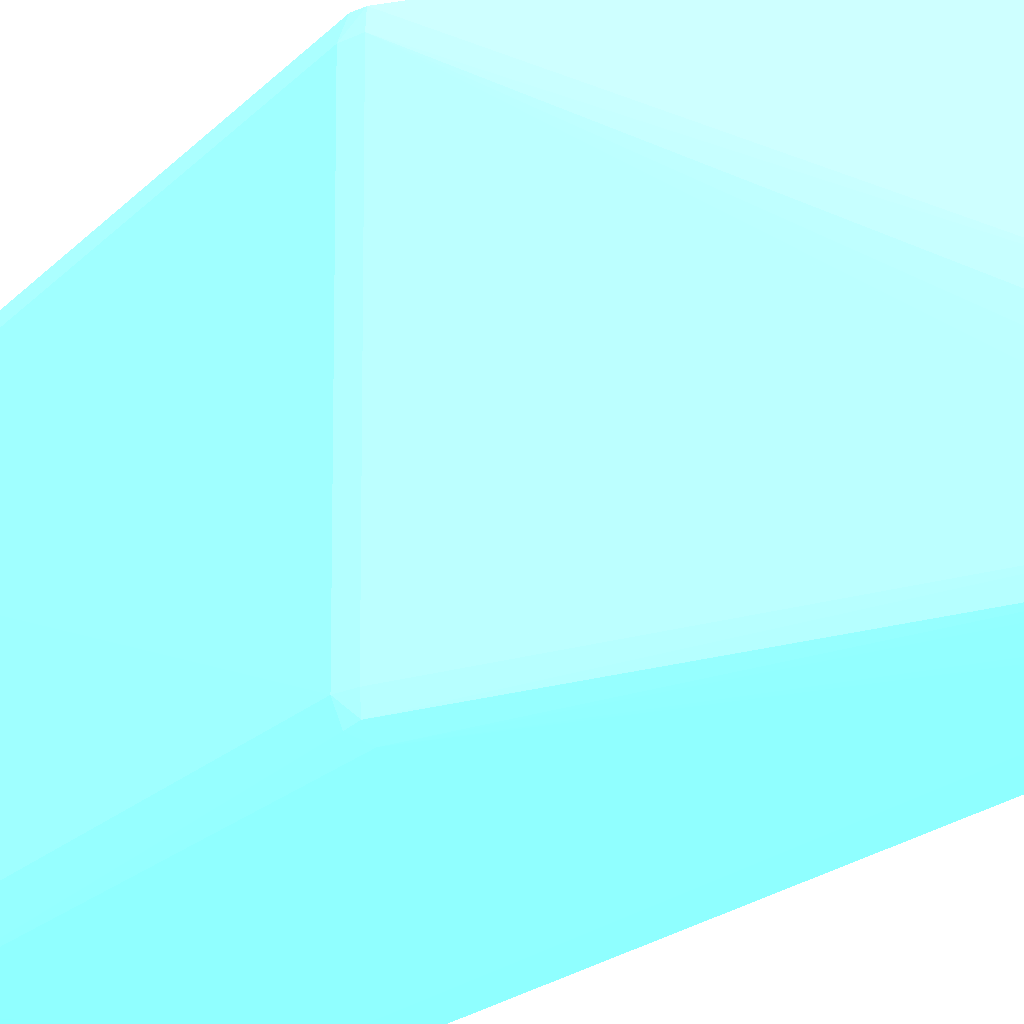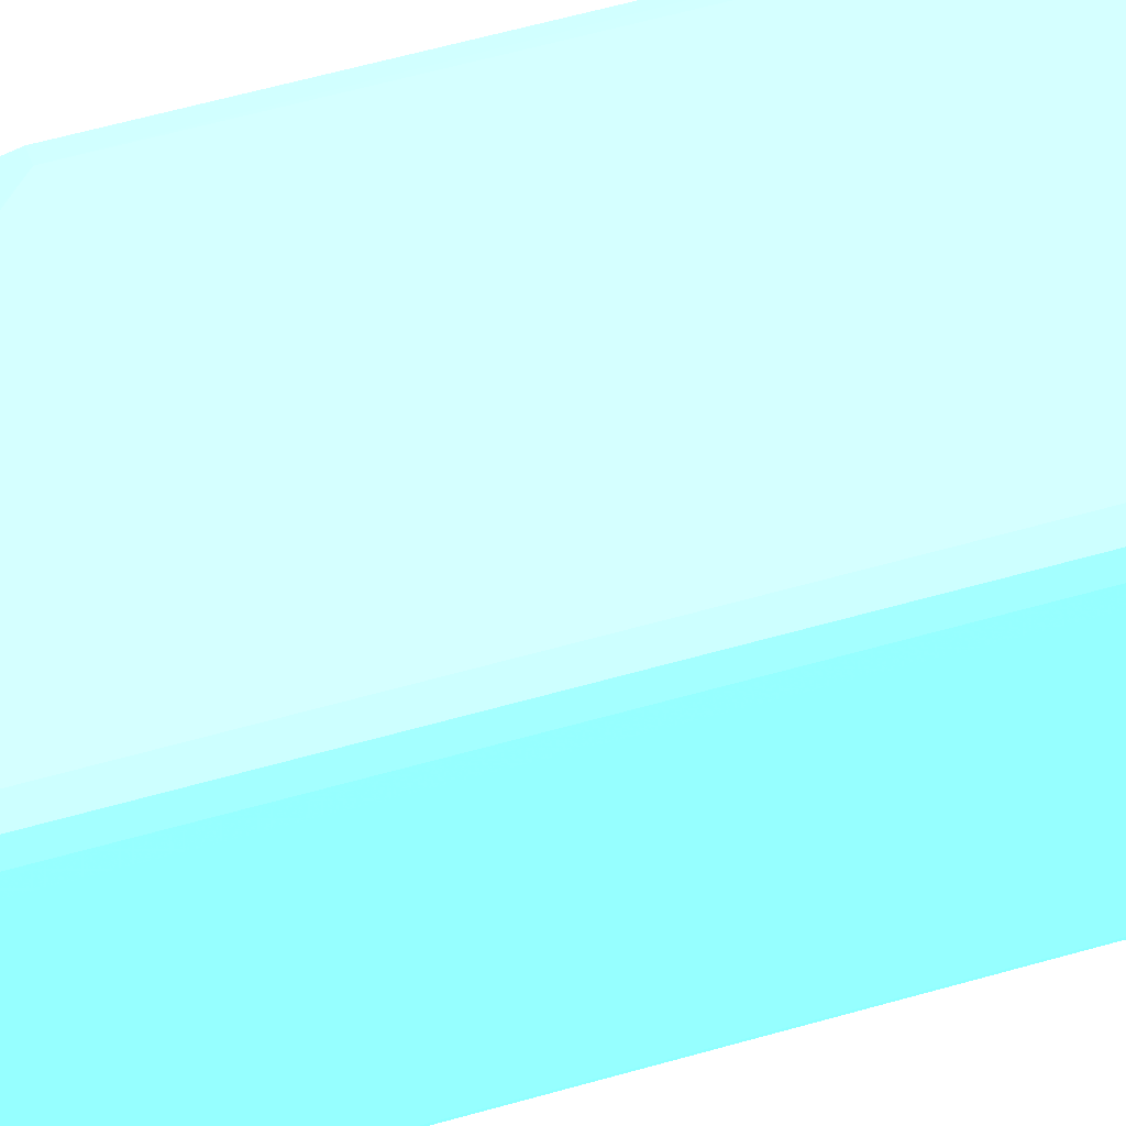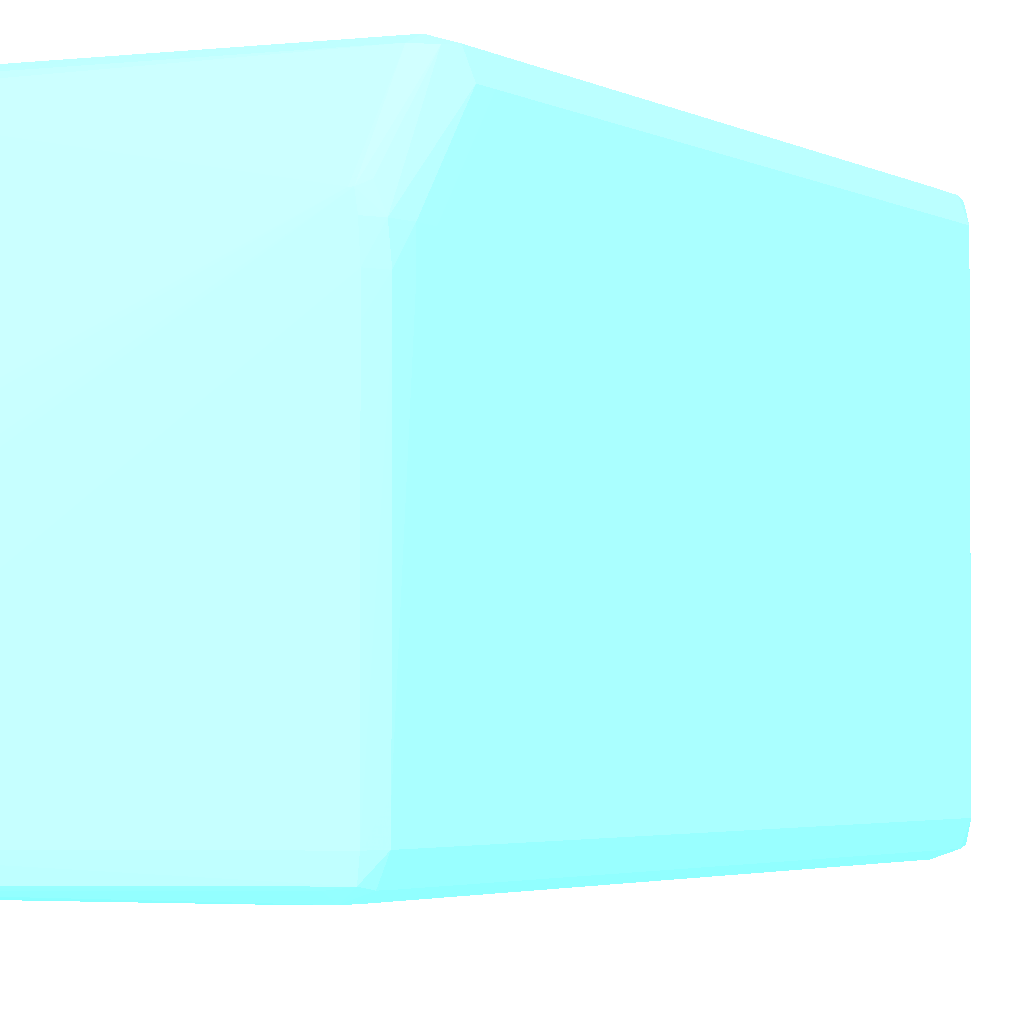
<metadata>
{"format":"obj","ext":"obj","renderer":"f3d","projection":"perspective","resolution":1024,"background":"white","views":[{"elev":-15.6,"azim":155.7,"up":"+Z"},{"elev":55.9,"azim":-106.9,"up":"+Z"},{"elev":-2.3,"azim":22.7,"up":"+Z"}]}
</metadata>
<code>
v -0.06911 -0.04859 0.01304 0.4353 0.8902 0.9608
v -0.06911 -0.04859 0.01502 0.4353 0.8902 0.9608
v -0.06911 -0.0466 0.003119 0.4353 0.8902 0.9608
v -0.06909 -0.04859 0.003119 0.4353 0.8902 0.9608
v -0.069 -0.05652 0.007084 0.4353 0.8902 0.9608
v -0.0691 -0.0466 0.02096 0.4353 0.8902 0.9608
v -0.06911 -0.04264 0.02691 0.4353 0.8902 0.9608
v -0.06899 -0.04859 0.001133 0.4353 0.8902 0.9608
v -0.06898 -0.05057 0.001133 0.4353 0.8902 0.9608
v -0.06911 0.04661 0.003119 0.4353 0.8902 0.9608
v -0.06892 -0.05652 0.001133 0.4353 0.8902 0.9608
v -0.06889 -0.0585 0.001133 0.4353 0.8902 0.9608
v -0.06906 -0.05057 0.003119 0.4353 0.8902 0.9608
v -0.06896 -0.05652 0.003119 0.4353 0.8902 0.9608
v -0.06888 -0.0585 0.003119 0.4353 0.8902 0.9608
v -0.06883 -0.0585 0.005102 0.4353 0.8902 0.9608
v -0.06875 -0.0585 0.007084 0.4353 0.8902 0.9608
v -0.06892 -0.05652 0.009067 0.4353 0.8902 0.9608
v -0.06906 -0.04264 0.0289 0.4353 0.8902 0.9608
v -0.06909 -0.04462 0.02493 0.4353 0.8902 0.9608
v -0.06908 -0.04066 0.03088 0.4353 0.8902 0.9608
v -0.06911 -0.04066 0.0289 0.4353 0.8902 0.9608
v -0.06832 -0.0585 -0.000385 0.4353 0.8902 0.9608
v -0.06899 0.04859 0.001133 0.4353 0.8902 0.9608
v -0.06911 0.04859 0.01304 0.4353 0.8902 0.9608
v -0.06909 0.04859 0.003119 0.4353 0.8902 0.9608
v -0.06898 0.05057 0.001133 0.4353 0.8902 0.9608
v -0.06813 -0.05983 -0.0002178 0.4353 0.8902 0.9608
v -0.06829 -0.05996 0.001133 0.4353 0.8902 0.9608
v -0.06824 -0.05989 0.003119 0.4353 0.8902 0.9608
v -0.06819 -0.05983 0.005102 0.4353 0.8902 0.9608
v -0.06811 -0.05976 0.007084 0.4353 0.8902 0.9608
v -0.06797 -0.05965 0.008689 0.4353 0.8902 0.9608
v -0.06836 -0.05869 0.009237 0.4353 0.8902 0.9608
v -0.06872 -0.04264 0.03088 0.4353 0.8902 0.9608
v -0.0689 -0.04462 0.02691 0.4353 0.8902 0.9608
v -0.06841 -0.04066 0.03249 0.4353 0.8902 0.9608
v -0.06909 -0.03867 0.03088 0.4353 0.8902 0.9608
v -0.06911 0.04066 0.0289 0.4353 0.8902 0.9608
v -0.06677 -0.0466 -0.000823 0.4353 0.8902 0.9608
v -0.06677 -0.04859 -0.0007962 0.4353 0.8902 0.9608
v -0.06672 -0.05843 -0.0005154 0.4353 0.8902 0.9608
v -0.06677 -0.06002 -0.0004217 0.4353 0.8902 0.9608
v -0.06832 0.0585 -0.000385 0.4353 0.8902 0.9608
v -0.06911 0.04859 0.01502 0.4353 0.8902 0.9608
v -0.069 0.05652 0.007084 0.4353 0.8902 0.9608
v -0.06906 0.05057 0.003119 0.4353 0.8902 0.9608
v -0.06889 0.0585 0.001133 0.4353 0.8902 0.9608
v -0.06892 0.05652 0.001133 0.4353 0.8902 0.9608
v -0.06677 -0.06047 0.001133 0.4353 0.8902 0.9608
v -0.06677 -0.06034 0.003119 0.4353 0.8902 0.9608
v -0.06677 -0.06005 0.007084 0.4353 0.8902 0.9608
v -0.06677 -0.05973 0.009023 0.4353 0.8902 0.9608
v -0.06677 -0.05947 0.01002 0.4353 0.8902 0.9608
v -0.06777 -0.04363 0.03189 0.4353 0.8902 0.9608
v -0.06806 -0.04395 0.03088 0.4353 0.8902 0.9608
v -0.06809 -0.04264 0.03219 0.4353 0.8902 0.9608
v -0.06677 -0.04066 0.0331 0.4353 0.8902 0.9608
v -0.06677 -0.03471 0.03311 0.4353 0.8902 0.9608
v -0.06841 0.03866 0.03249 0.4353 0.8902 0.9608
v -0.06909 0.03866 0.03088 0.4353 0.8902 0.9608
v -0.06908 0.04066 0.03088 0.4353 0.8902 0.9608
v -0.06911 0.04264 0.02691 0.4353 0.8902 0.9608
v -0.0628 -0.04859 -0.00101 0.4353 0.8902 0.9608
v -0.06677 0.04661 -0.000823 0.4353 0.8902 0.9608
v -0.0628 0.02478 -0.00103 0.4353 0.8902 0.9608
v -0.0628 -0.05057 -0.0009767 0.4353 0.8902 0.9608
v -0.06478 -0.06004 -0.0004452 0.4353 0.8902 0.9608
v -0.06082 -0.05057 -0.001017 0.4353 0.8902 0.9608
v -0.06478 -0.06053 0.001133 0.4353 0.8902 0.9608
v -0.06813 0.05983 -0.0002178 0.4353 0.8902 0.9608
v -0.06677 0.06002 -0.0004217 0.4353 0.8902 0.9608
v -0.0667 0.05842 -0.0005154 0.4353 0.8902 0.9608
v -0.06677 0.04859 -0.0007795 0.4353 0.8902 0.9608
v -0.06911 0.04661 0.01898 0.4353 0.8902 0.9608
v -0.0691 0.04661 0.02096 0.4353 0.8902 0.9608
v -0.06892 0.05652 0.009067 0.4353 0.8902 0.9608
v -0.06875 0.0585 0.007084 0.4353 0.8902 0.9608
v -0.06883 0.0585 0.005102 0.4353 0.8902 0.9608
v -0.06888 0.0585 0.003119 0.4353 0.8902 0.9608
v -0.06896 0.05652 0.003119 0.4353 0.8902 0.9608
v -0.06908 0.04462 0.02493 0.4353 0.8902 0.9608
v -0.06906 0.04264 0.0289 0.4353 0.8902 0.9608
v -0.06829 0.05996 0.001133 0.4353 0.8902 0.9608
v -0.06478 -0.0604 0.003119 0.4353 0.8902 0.9608
v -0.06478 -0.06009 0.007084 0.4353 0.8902 0.9608
v -0.06478 -0.05975 0.009053 0.4353 0.8902 0.9608
v -0.06478 -0.05948 0.01004 0.4353 0.8902 0.9608
v -0.03615 -0.05363 0.02604 0.4353 0.8902 0.9608
v -0.06677 -0.04264 0.03251 0.4353 0.8902 0.9608
v -0.03702 -0.04633 0.0324 0.4353 0.8902 0.9608
v -0.03702 -0.03867 0.033 0.4353 0.8902 0.9608
v -0.039 -0.03669 0.03302 0.4353 0.8902 0.9608
v -0.04495 -0.01487 0.03309 0.4353 0.8902 0.9608
v -0.03702 -0.04462 0.03296 0.4353 0.8902 0.9608
v -0.04892 0.0109 0.03311 0.4353 0.8902 0.9608
v -0.06677 0.03866 0.03311 0.4353 0.8902 0.9608
v -0.06841 0.04066 0.03248 0.4353 0.8902 0.9608
v -0.06872 0.04264 0.03088 0.4353 0.8902 0.9608
v -0.0628 0.04859 -0.001007 0.4353 0.8902 0.9608
v -0.06082 0.03073 -0.001034 0.4353 0.8902 0.9608
v -0.06082 0.02478 -0.001037 0.4353 0.8902 0.9608
v -0.05883 -0.06004 -0.0004452 0.4353 0.8902 0.9608
v -0.05883 -0.06056 0.001133 0.4353 0.8902 0.9608
v -0.06082 -0.06055 0.001133 0.4353 0.8902 0.9608
v -0.04099 -0.05255 -0.0009834 0.4353 0.8902 0.9608
v -0.039 -0.05057 -0.001007 0.4353 0.8902 0.9608
v -0.039 -0.05255 -0.0009834 0.4353 0.8902 0.9608
v -0.05288 -0.02676 -0.001047 0.4353 0.8902 0.9608
v -0.05883 -0.06047 0.003119 0.4353 0.8902 0.9608
v -0.06082 -0.06044 0.003119 0.4353 0.8902 0.9608
v -0.06677 0.06047 0.001133 0.4353 0.8902 0.9608
v -0.06478 0.06053 0.001133 0.4353 0.8902 0.9608
v -0.06478 0.06004 -0.0004452 0.4353 0.8902 0.9608
v -0.06082 0.05057 -0.0009366 0.4353 0.8902 0.9608
v -0.06836 0.05869 0.009237 0.4353 0.8902 0.9608
v -0.06797 0.05965 0.008689 0.4353 0.8902 0.9608
v -0.06811 0.05976 0.007084 0.4353 0.8902 0.9608
v -0.06819 0.05983 0.005102 0.4353 0.8902 0.9608
v -0.06824 0.05989 0.003119 0.4353 0.8902 0.9608
v -0.0628 -0.0601 0.007084 0.4353 0.8902 0.9608
v -0.06082 -0.06029 0.005102 0.4353 0.8902 0.9608
v -0.05883 -0.05975 0.009053 0.4353 0.8902 0.9608
v -0.05883 -0.05948 0.01004 0.4353 0.8902 0.9608
v -0.03589 -0.05363 0.02604 0.4353 0.8902 0.9608
v -0.03559 -0.04615 0.03228 0.4353 0.8902 0.9608
v -0.04297 -0.01487 0.03308 0.4353 0.8902 0.9608
v -0.03537 -0.04462 0.03249 0.4353 0.8902 0.9608
v -0.03702 0.01883 0.03298 0.4353 0.8902 0.9608
v -0.04495 0.00892 0.03308 0.4353 0.8902 0.9608
v -0.06677 0.04066 0.0331 0.4353 0.8902 0.9608
v -0.06809 0.04264 0.03219 0.4353 0.8902 0.9608
v -0.06777 0.04363 0.03189 0.4353 0.8902 0.9608
v -0.06806 0.04395 0.03088 0.4353 0.8902 0.9608
v -0.06082 0.04859 -0.001007 0.4353 0.8902 0.9608
v -0.05487 0.01289 -0.00105 0.4353 0.8902 0.9608
v -0.03702 -0.05398 -0.0003883 0.4353 0.8902 0.9608
v -0.03565 -0.05384 -0.0002111 0.4353 0.8902 0.9608
v -0.05723 -0.05985 -0.0002479 0.4353 0.8902 0.9608
v -0.03702 -0.05255 -0.00096 0.4353 0.8902 0.9608
v -0.05693 -0.06003 0.001133 0.4353 0.8902 0.9608
v -0.03546 -0.05398 0.02096 0.4353 0.8902 0.9608
v -0.03548 -0.05396 0.02295 0.4353 0.8902 0.9608
v -0.03702 -0.05057 -0.0009868 0.4353 0.8902 0.9608
v -0.03702 0.01883 -0.0009634 0.4353 0.8902 0.9608
v -0.05713 -0.0598 0.007084 0.4353 0.8902 0.9608
v -0.05883 -0.0603 0.005102 0.4353 0.8902 0.9608
v -0.06677 0.06034 0.003119 0.4353 0.8902 0.9608
v -0.06082 0.06055 0.001133 0.4353 0.8902 0.9608
v -0.06478 0.0604 0.003119 0.4353 0.8902 0.9608
v -0.0628 0.06043 0.003119 0.4353 0.8902 0.9608
v -0.05883 0.06047 0.003119 0.4353 0.8902 0.9608
v -0.05883 0.06004 -0.0004452 0.4353 0.8902 0.9608
v -0.05883 0.05057 -0.0009333 0.4353 0.8902 0.9608
v -0.06677 0.05947 0.01002 0.4353 0.8902 0.9608
v -0.06677 0.05974 0.009023 0.4353 0.8902 0.9608
v -0.06677 0.06005 0.007084 0.4353 0.8902 0.9608
v -0.05883 -0.0601 0.007084 0.4353 0.8902 0.9608
v -0.05741 -0.05966 0.008726 0.4353 0.8902 0.9608
v -0.03566 -0.05379 0.02493 0.4353 0.8902 0.9608
v -0.03499 -0.05255 0.02493 0.4353 0.8902 0.9608
v -0.03559 -0.05255 0.02643 0.4353 0.8902 0.9608
v -0.03476 -0.04462 0.03088 0.4353 0.8902 0.9608
v -0.03476 -0.04264 0.03088 0.4353 0.8902 0.9608
v -0.03543 0.01883 0.03243 0.4353 0.8902 0.9608
v -0.03563 0.0204 0.03224 0.4353 0.8902 0.9608
v -0.05733 0.04264 0.0322 0.4353 0.8902 0.9608
v -0.05883 0.04264 0.03253 0.4353 0.8902 0.9608
v -0.05883 0.04066 0.03292 0.4353 0.8902 0.9608
v -0.06478 0.04066 0.03307 0.4353 0.8902 0.9608
v -0.06478 0.04264 0.03253 0.4353 0.8902 0.9608
v -0.06677 0.04264 0.03251 0.4353 0.8902 0.9608
v -0.06677 0.04366 0.0319 0.4353 0.8902 0.9608
v -0.05883 0.04859 -0.0009868 0.4353 0.8902 0.9608
v -0.03546 -0.05398 0.001133 0.4353 0.8902 0.9608
v -0.03545 -0.05255 -0.0003984 0.4353 0.8902 0.9608
v -0.03484 -0.05255 0.001133 0.4353 0.8902 0.9608
v -0.0348 -0.05255 0.02096 0.4353 0.8902 0.9608
v -0.0348 -0.05255 0.02295 0.4353 0.8902 0.9608
v -0.03543 -0.05057 -0.0004117 0.4353 0.8902 0.9608
v -0.03543 0.01883 -0.0004117 0.4353 0.8902 0.9608
v -0.05723 0.05986 -0.0002479 0.4353 0.8902 0.9608
v -0.03563 0.0204 -0.0002278 0.4353 0.8902 0.9608
v -0.05883 0.06055 0.001133 0.4353 0.8902 0.9608
v -0.06478 0.06025 0.005102 0.4353 0.8902 0.9608
v -0.0628 0.06029 0.005102 0.4353 0.8902 0.9608
v -0.06082 0.06031 0.005102 0.4353 0.8902 0.9608
v -0.05883 0.06032 0.005102 0.4353 0.8902 0.9608
v -0.05711 0.05981 0.007084 0.4353 0.8902 0.9608
v -0.057 0.05992 0.005102 0.4353 0.8902 0.9608
v -0.06478 0.05948 0.01004 0.4353 0.8902 0.9608
v -0.06478 0.05976 0.009053 0.4353 0.8902 0.9608
v -0.06478 0.0601 0.007084 0.4353 0.8902 0.9608
v -0.03469 -0.05057 0.02493 0.4353 0.8902 0.9608
v -0.03468 -0.04859 0.02493 0.4353 0.8902 0.9608
v -0.03484 0.01883 0.03088 0.4353 0.8902 0.9608
v -0.03543 0.02068 0.03088 0.4353 0.8902 0.9608
v -0.05683 0.0587 0.009261 0.4353 0.8902 0.9608
v -0.05734 0.044 0.03088 0.4353 0.8902 0.9608
v -0.05779 0.04364 0.0319 0.4353 0.8902 0.9608
v -0.05883 0.04366 0.03191 0.4353 0.8902 0.9608
v -0.06478 0.04366 0.03191 0.4353 0.8902 0.9608
v -0.03482 -0.05255 0.003119 0.4353 0.8902 0.9608
v -0.03482 -0.05057 0.001133 0.4353 0.8902 0.9608
v -0.03468 -0.05057 0.02295 0.4353 0.8902 0.9608
v -0.03484 0.01883 0.001133 0.4353 0.8902 0.9608
v -0.05693 0.06002 0.001133 0.4353 0.8902 0.9608
v -0.05604 0.0585 0.001133 0.4353 0.8902 0.9608
v -0.03543 0.02068 0.001133 0.4353 0.8902 0.9608
v -0.05695 0.05998 0.003119 0.4353 0.8902 0.9608
v -0.06082 0.06012 0.007084 0.4353 0.8902 0.9608
v -0.05883 0.06013 0.007084 0.4353 0.8902 0.9608
v -0.05741 0.05967 0.008726 0.4353 0.8902 0.9608
v -0.05617 0.0585 0.007084 0.4353 0.8902 0.9608
v -0.05607 0.0585 0.005102 0.4353 0.8902 0.9608
v -0.05883 0.05948 0.01004 0.4353 0.8902 0.9608
v -0.05883 0.05976 0.009053 0.4353 0.8902 0.9608
v -0.05603 0.0585 0.003119 0.4353 0.8902 0.9608
f 1 2 7
f 1 7 22
f 1 22 39
f 1 39 63
f 1 63 75
f 1 75 45
f 1 45 25
f 1 25 10
f 1 10 3
f 1 3 4
f 1 4 5
f 1 5 2
f 2 5 6
f 2 6 7
f 3 8 9
f 3 9 4
f 3 10 24
f 3 24 8
f 4 9 11
f 4 11 12
f 4 12 13
f 4 13 5
f 5 13 14
f 5 14 12
f 5 12 15
f 5 15 16
f 5 16 17
f 5 17 18
f 5 18 19
f 5 19 20
f 5 20 6
f 6 20 7
f 7 21 22
f 7 20 21
f 8 23 9
f 8 24 44
f 8 44 23
f 9 23 11
f 10 25 26
f 10 26 27
f 10 27 24
f 11 23 12
f 12 14 13
f 12 23 28
f 12 28 29
f 12 29 15
f 15 29 16
f 16 29 17
f 17 29 30
f 17 30 31
f 17 31 32
f 17 32 33
f 17 33 34
f 17 34 18
f 18 34 19
f 19 35 21
f 19 21 20
f 19 34 36
f 19 36 35
f 21 37 38
f 21 38 22
f 21 35 37
f 22 38 61
f 22 61 39
f 23 40 41
f 23 41 42
f 23 42 43
f 23 43 28
f 23 44 65
f 23 65 40
f 24 27 44
f 25 45 46
f 25 46 26
f 26 46 47
f 26 47 48
f 26 48 49
f 26 49 27
f 27 49 44
f 28 43 50
f 28 50 29
f 29 50 31
f 29 31 30
f 31 50 32
f 32 50 51
f 32 51 52
f 32 52 33
f 33 52 53
f 33 53 54
f 33 54 55
f 33 55 56
f 33 56 34
f 34 56 35
f 34 35 36
f 35 56 55
f 35 55 57
f 35 57 37
f 37 57 58
f 37 58 59
f 37 59 97
f 37 97 60
f 37 60 61
f 37 61 38
f 39 61 62
f 39 62 63
f 40 64 41
f 40 65 66
f 40 66 64
f 41 64 67
f 41 67 42
f 42 68 43
f 42 67 69
f 42 69 68
f 43 68 70
f 43 70 50
f 44 49 48
f 44 48 71
f 44 71 72
f 44 72 73
f 44 73 74
f 44 74 65
f 45 75 76
f 45 76 46
f 46 77 78
f 46 78 79
f 46 79 80
f 46 80 48
f 46 48 81
f 46 81 47
f 46 76 82
f 46 82 83
f 46 83 77
f 47 81 48
f 48 80 84
f 48 84 71
f 50 70 85
f 50 85 51
f 51 85 52
f 52 85 86
f 52 86 53
f 53 87 54
f 53 86 87
f 54 87 88
f 54 88 89
f 54 89 55
f 55 90 57
f 55 89 91
f 55 91 90
f 57 90 58
f 58 92 93
f 58 93 94
f 58 94 59
f 58 90 95
f 58 95 92
f 59 94 96
f 59 96 97
f 60 97 98
f 60 98 61
f 61 98 62
f 62 98 99
f 62 99 83
f 62 83 63
f 63 83 82
f 63 82 76
f 63 76 75
f 64 69 67
f 64 66 69
f 65 74 100
f 65 100 66
f 66 100 101
f 66 101 102
f 66 102 69
f 68 103 104
f 68 104 105
f 68 105 70
f 68 69 106
f 68 106 108
f 68 108 103
f 69 107 108
f 69 108 106
f 69 102 109
f 69 109 107
f 70 105 110
f 70 110 111
f 70 111 85
f 71 84 112
f 71 112 72
f 72 112 113
f 72 113 114
f 72 114 73
f 73 114 115
f 73 115 100
f 73 100 74
f 77 116 78
f 77 83 116
f 78 116 117
f 78 117 118
f 78 118 119
f 78 119 120
f 78 120 84
f 78 84 79
f 79 84 80
f 83 99 116
f 84 120 119
f 84 119 112
f 85 111 122
f 85 122 86
f 86 121 87
f 86 122 147
f 86 147 121
f 87 123 124
f 87 124 88
f 87 121 158
f 87 158 123
f 88 124 125
f 88 125 89
f 89 125 91
f 90 91 95
f 91 125 126
f 91 126 95
f 92 127 93
f 92 95 128
f 92 128 129
f 92 129 127
f 93 127 94
f 94 127 96
f 95 126 128
f 96 130 129
f 96 129 131
f 96 131 97
f 96 127 130
f 97 131 98
f 98 131 132
f 98 132 99
f 99 132 133
f 99 133 134
f 99 134 116
f 100 115 135
f 100 135 101
f 101 135 136
f 101 136 102
f 102 136 109
f 103 137 138
f 103 138 139
f 103 139 104
f 103 108 140
f 103 140 137
f 104 110 105
f 104 139 138
f 104 138 141
f 104 141 142
f 104 142 143
f 104 143 110
f 107 144 108
f 107 109 136
f 107 136 145
f 107 145 144
f 108 144 140
f 110 146 147
f 110 147 122
f 110 122 111
f 110 143 146
f 112 148 150
f 112 150 113
f 112 119 118
f 112 118 148
f 113 149 114
f 113 150 151
f 113 151 152
f 113 152 149
f 114 149 184
f 114 184 153
f 114 153 115
f 115 154 135
f 115 153 154
f 116 134 117
f 117 155 156
f 117 156 157
f 117 157 118
f 117 134 133
f 117 133 155
f 118 157 148
f 121 147 158
f 123 159 125
f 123 125 124
f 123 158 159
f 125 159 160
f 125 160 161
f 125 161 162
f 125 162 126
f 126 162 161
f 126 161 163
f 126 163 128
f 127 129 130
f 128 163 164
f 128 164 165
f 128 165 129
f 129 165 166
f 129 166 167
f 129 167 168
f 129 168 169
f 129 169 170
f 129 170 131
f 131 170 168
f 131 168 171
f 131 171 172
f 131 172 132
f 132 172 133
f 133 172 173
f 133 173 155
f 135 154 174
f 135 174 145
f 135 145 136
f 137 140 138
f 138 175 141
f 138 140 176
f 138 176 177
f 138 177 175
f 140 144 176
f 141 175 142
f 142 175 178
f 142 178 179
f 142 179 143
f 143 160 146
f 143 179 161
f 143 161 160
f 144 180 176
f 144 145 181
f 144 181 180
f 145 174 154
f 145 154 153
f 145 153 182
f 145 182 183
f 145 183 181
f 146 159 158
f 146 158 147
f 146 160 159
f 148 157 185
f 148 185 150
f 149 152 184
f 150 185 186
f 150 186 151
f 151 186 187
f 151 187 152
f 152 187 188
f 152 188 189
f 152 189 190
f 152 190 184
f 153 184 182
f 155 191 192
f 155 192 156
f 155 173 191
f 156 192 193
f 156 193 157
f 157 193 185
f 161 179 194
f 161 194 163
f 163 194 195
f 163 195 164
f 164 195 196
f 164 196 165
f 165 196 166
f 166 196 197
f 166 197 198
f 166 198 199
f 166 199 200
f 166 200 167
f 167 200 168
f 168 200 201
f 168 201 202
f 168 202 171
f 168 170 169
f 171 202 173
f 171 173 172
f 173 202 191
f 175 177 203
f 175 203 178
f 176 180 204
f 176 204 177
f 177 204 203
f 178 203 205
f 178 205 179
f 179 205 194
f 180 181 204
f 181 183 206
f 181 206 204
f 182 184 207
f 182 207 208
f 182 208 183
f 183 209 206
f 183 208 209
f 184 190 210
f 184 210 207
f 185 193 186
f 186 193 187
f 187 193 211
f 187 211 212
f 187 212 188
f 188 212 189
f 189 213 198
f 189 198 214
f 189 214 190
f 189 212 213
f 190 214 215
f 190 215 210
f 191 216 217
f 191 217 192
f 191 202 201
f 191 201 216
f 192 217 212
f 192 212 211
f 192 211 193
f 194 205 195
f 195 205 196
f 196 206 209
f 196 209 197
f 196 205 206
f 197 209 218
f 197 218 215
f 197 215 214
f 197 214 198
f 198 213 199
f 199 213 200
f 200 213 216
f 200 216 201
f 203 204 205
f 204 206 205
f 207 218 208
f 207 210 215
f 207 215 218
f 208 218 209
f 212 217 213
f 213 217 216

</code>
